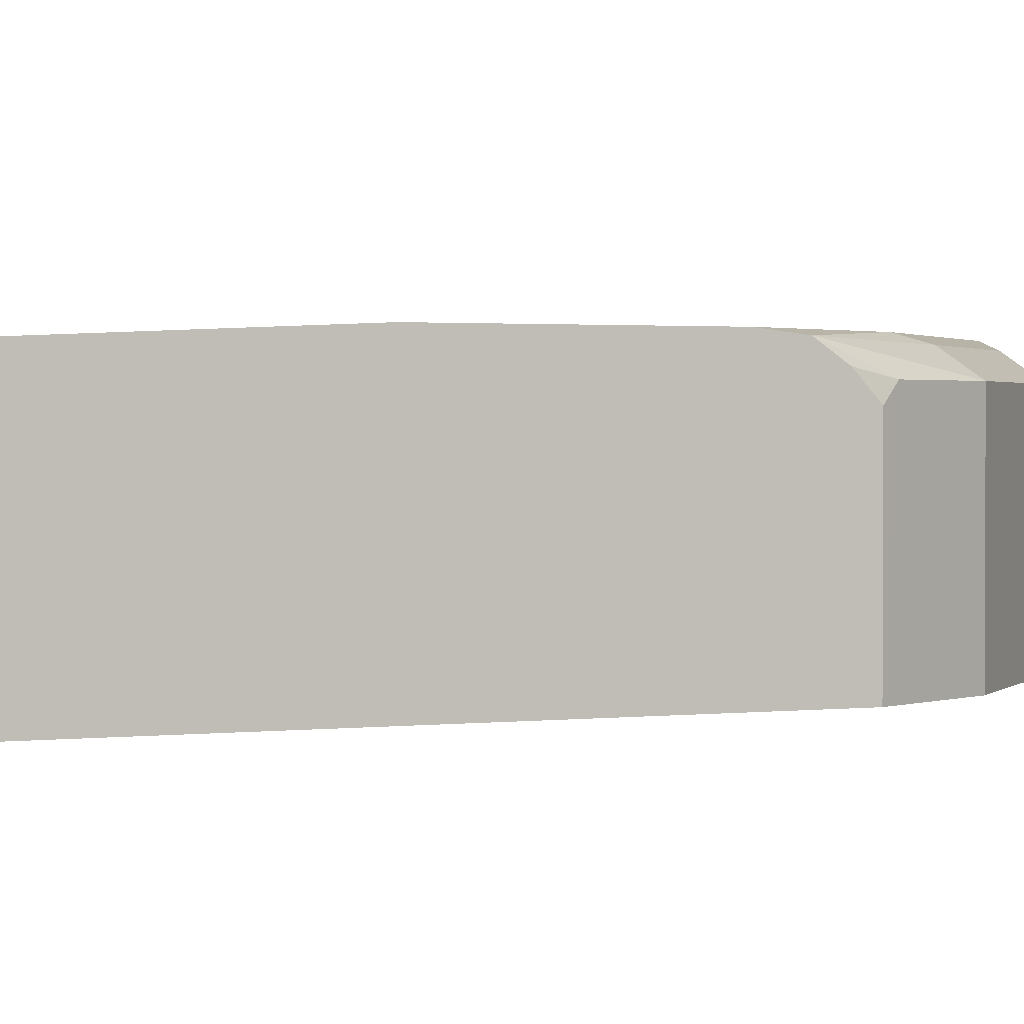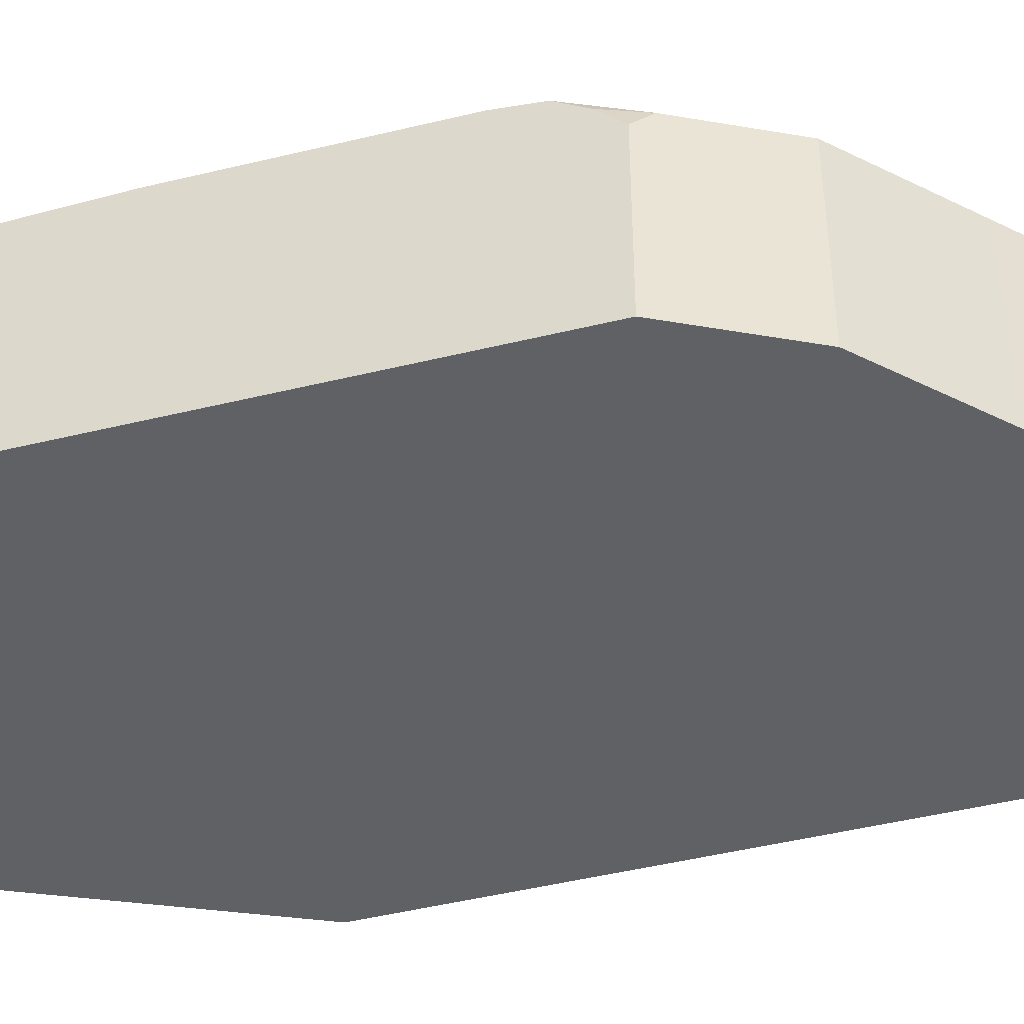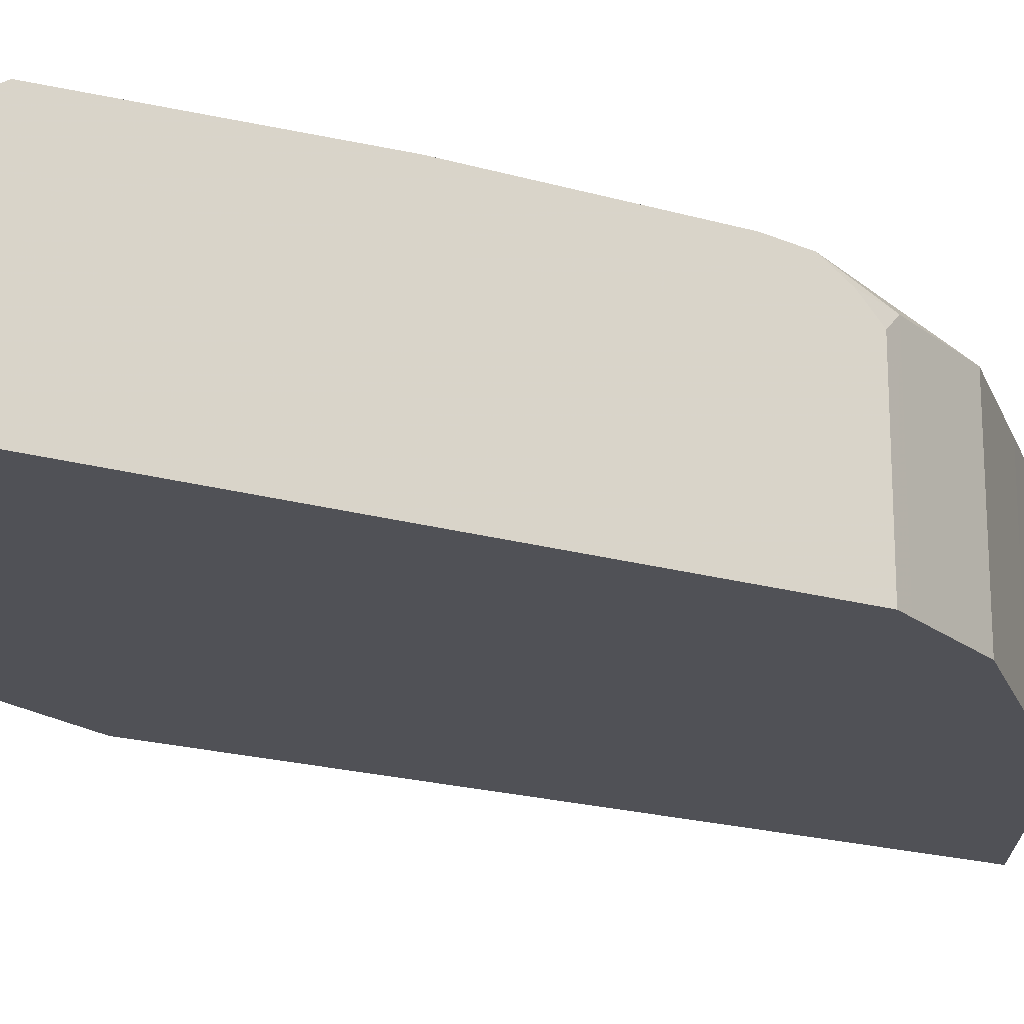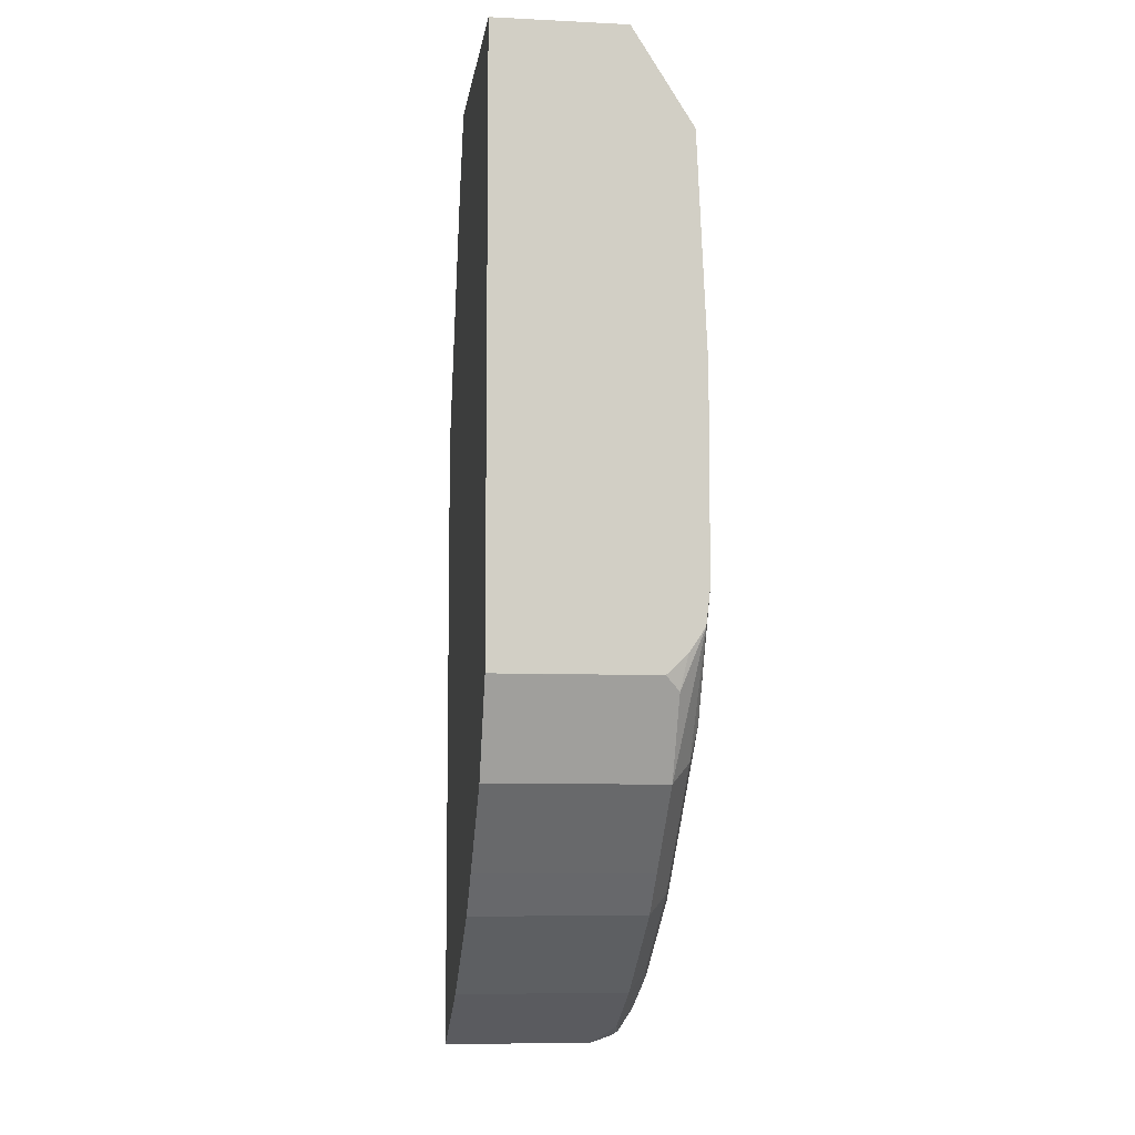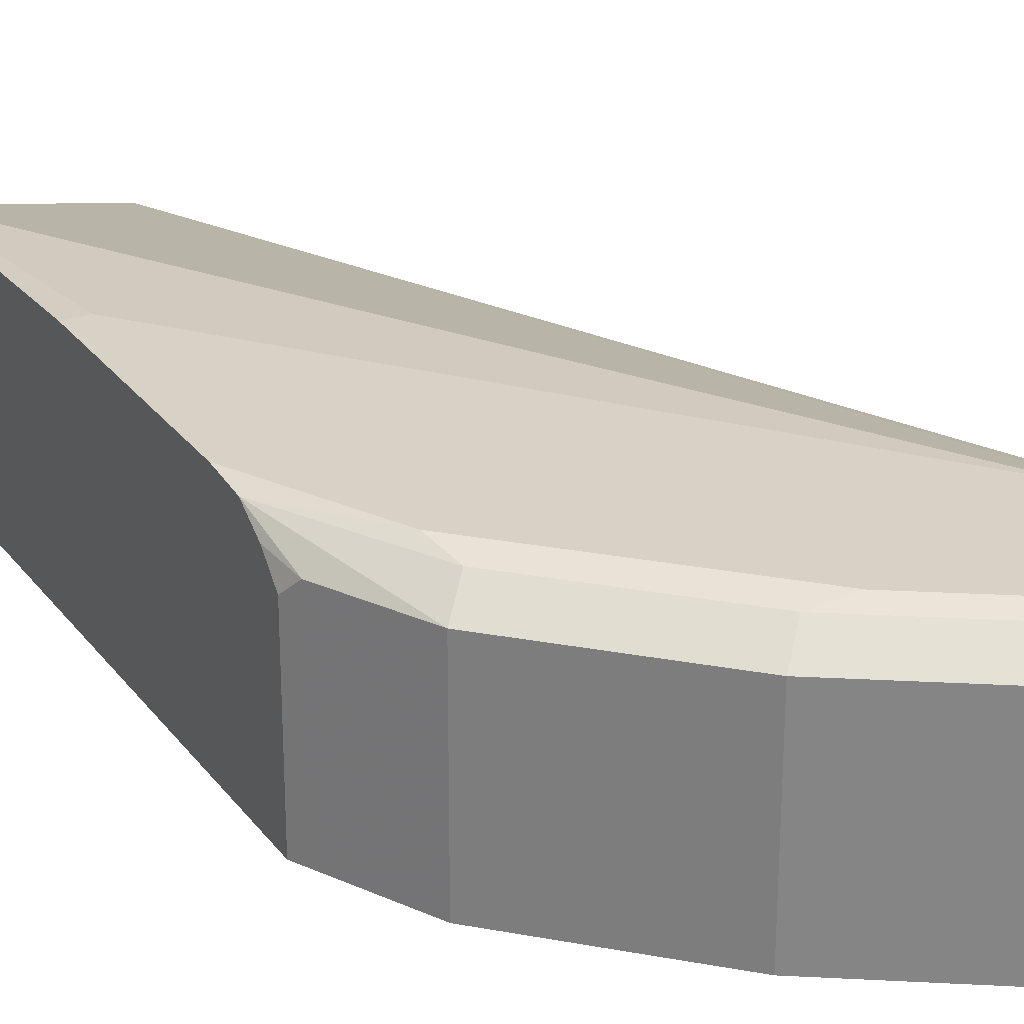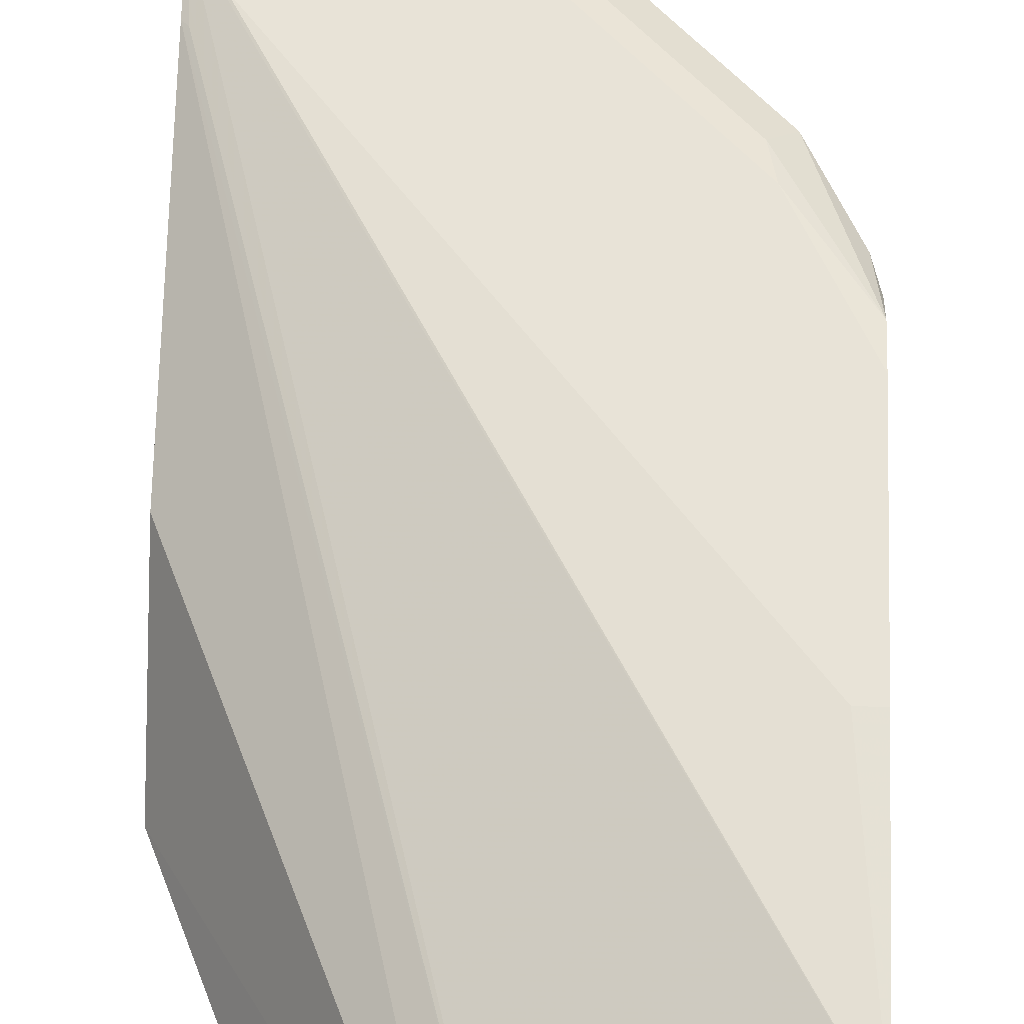
<metadata>
{"format":"obj","ext":"obj","renderer":"f3d","projection":"perspective","resolution":1024,"background":"white","views":[{"elev":1.4,"azim":-115.3,"up":"+Z"},{"elev":-46.9,"azim":-74.5,"up":"+Z"},{"elev":-20.3,"azim":-117.8,"up":"+Z"},{"elev":-7.5,"azim":-97.8,"up":"+Y"},{"elev":27.6,"azim":-29.1,"up":"+Z"},{"elev":62.3,"azim":-177.6,"up":"+Z"}]}
</metadata>
<code>
v 0.011 -0.2086 0.2781
v -0.0348 -0.1043 0.2781
v -0.07532 -0.07147 0.3244
v 0.011 -0.2717 0.3253
v 0.011 -0.4834 0.2781
v -0.05217 -0.07151 0.2781
v -0.06952 -0.07147 0.3128
v -0.07016 -0.07147 0.3141
v -0.08688 -0.07147 0.3302
v 0.011 -0.3933 0.36
v 0.011 -0.4834 0.3444
v -0.0174 -0.4692 0.2954
v -0.03478 -0.4605 0.2781
v -0.05336 -0.07147 0.2781
v -0.05341 -0.07147 0.2787
v -0.1652 -0.07147 0.3346
v -0.1652 -0.1128 0.3606
v -0.1651 -0.113 0.3606
v 0.011 -0.4171 0.3649
v 0.008687 -0.391 0.3606
v 0.011 -0.4802 0.3539
v -0.005803 -0.475 0.3534
v -0.0174 -0.4692 0.3476
v -0.04056 -0.4576 0.2781
v -0.04056 -0.4576 0.3534
v -0.1652 -0.07147 0.2781
v -0.1652 -0.1131 0.3607
v -7.39e-06 -0.3997 0.3649
v 0.011 -0.4518 0.3649
v 0.011 -0.4784 0.3567
v -0.09267 -0.4228 0.2781
v -0.03187 -0.4489 0.362
v -0.09267 -0.4228 0.3534
v -0.1652 -0.3299 0.2781
v -0.1652 -0.2086 0.3649
v -0.1564 -0.2086 0.3649
v -0.0174 -0.4518 0.3649
v 0.011 -0.4679 0.3637
v 0.002891 -0.4663 0.362
v -0.1101 -0.4055 0.2781
v -0.06952 -0.4171 0.3649
v -0.08398 -0.4142 0.362
v -0.1101 -0.4055 0.3534
v -0.1651 -0.3302 0.2781
v -0.1652 -0.3299 0.3473
v -0.1652 -0.2954 0.3649
v -0.1448 -0.3707 0.2781
v -0.1014 -0.3968 0.362
v -0.139 -0.3475 0.3649
v -0.1361 -0.362 0.362
v -0.1448 -0.3707 0.3534
v -0.1622 -0.336 0.2781
v -0.1622 -0.336 0.3534
v -0.1652 -0.3215 0.3562
v -0.1652 -0.311 0.3632
f 22 30 25
f 22 25 23
f 24 25 33
f 24 33 31
f 27 35 36
f 25 32 42
f 25 42 33
f 21 30 22
f 27 36 28
f 25 30 32
f 19 37 29
f 16 27 17
f 19 49 41
f 19 46 49
f 19 35 46
f 19 36 35
f 19 28 36
f 18 28 19
f 18 27 28
f 17 27 18
f 29 37 38
f 16 35 27
f 16 46 35
f 19 41 37
f 30 38 39
f 41 48 42
f 30 37 32
f 16 55 46
f 53 55 54
f 51 55 53
f 49 55 50
f 47 53 52
f 47 51 53
f 46 55 49
f 45 53 54
f 44 53 45
f 44 52 53
f 43 50 51
f 30 39 37
f 43 48 50
f 41 50 48
f 41 49 50
f 40 51 47
f 40 43 51
f 37 39 38
f 34 44 45
f 33 42 43
f 32 41 42
f 32 37 41
f 31 43 40
f 31 33 43
f 42 48 43
f 50 55 51
f 16 54 55
f 16 34 45
f 2 6 7
f 1 6 2
f 1 14 6
f 1 26 14
f 1 34 26
f 1 44 34
f 1 52 44
f 1 47 52
f 1 40 47
f 1 31 40
f 1 24 31
f 1 13 24
f 1 5 13
f 1 11 5
f 1 21 11
f 1 30 21
f 1 38 30
f 1 29 38
f 1 19 29
f 1 4 10
f 1 3 4
f 1 2 3
f 16 45 54
f 2 7 8
f 2 8 3
f 1 10 19
f 3 7 15
f 3 8 7
f 13 25 24
f 16 26 34
f 12 23 13
f 11 22 23
f 11 21 22
f 10 20 19
f 9 20 10
f 9 19 20
f 9 18 19
f 9 17 18
f 13 23 25
f 6 15 7
f 9 16 17
f 3 14 26
f 3 16 9
f 3 9 10
f 3 26 16
f 5 11 23
f 5 23 12
f 5 12 13
f 6 14 15
f 3 10 4
f 3 15 14

</code>
